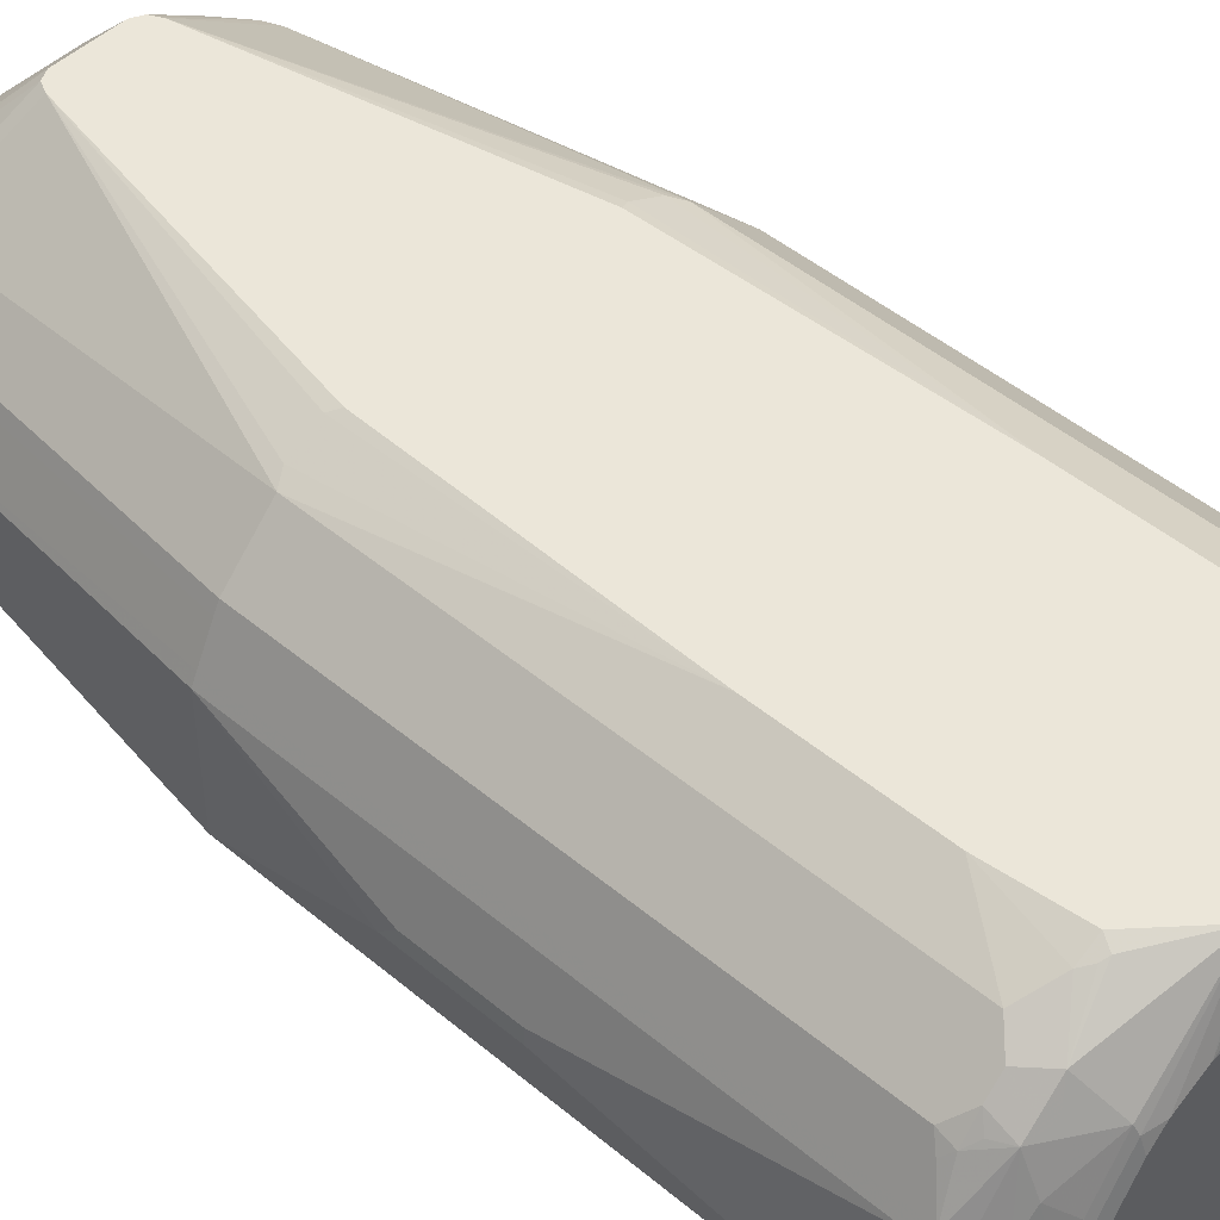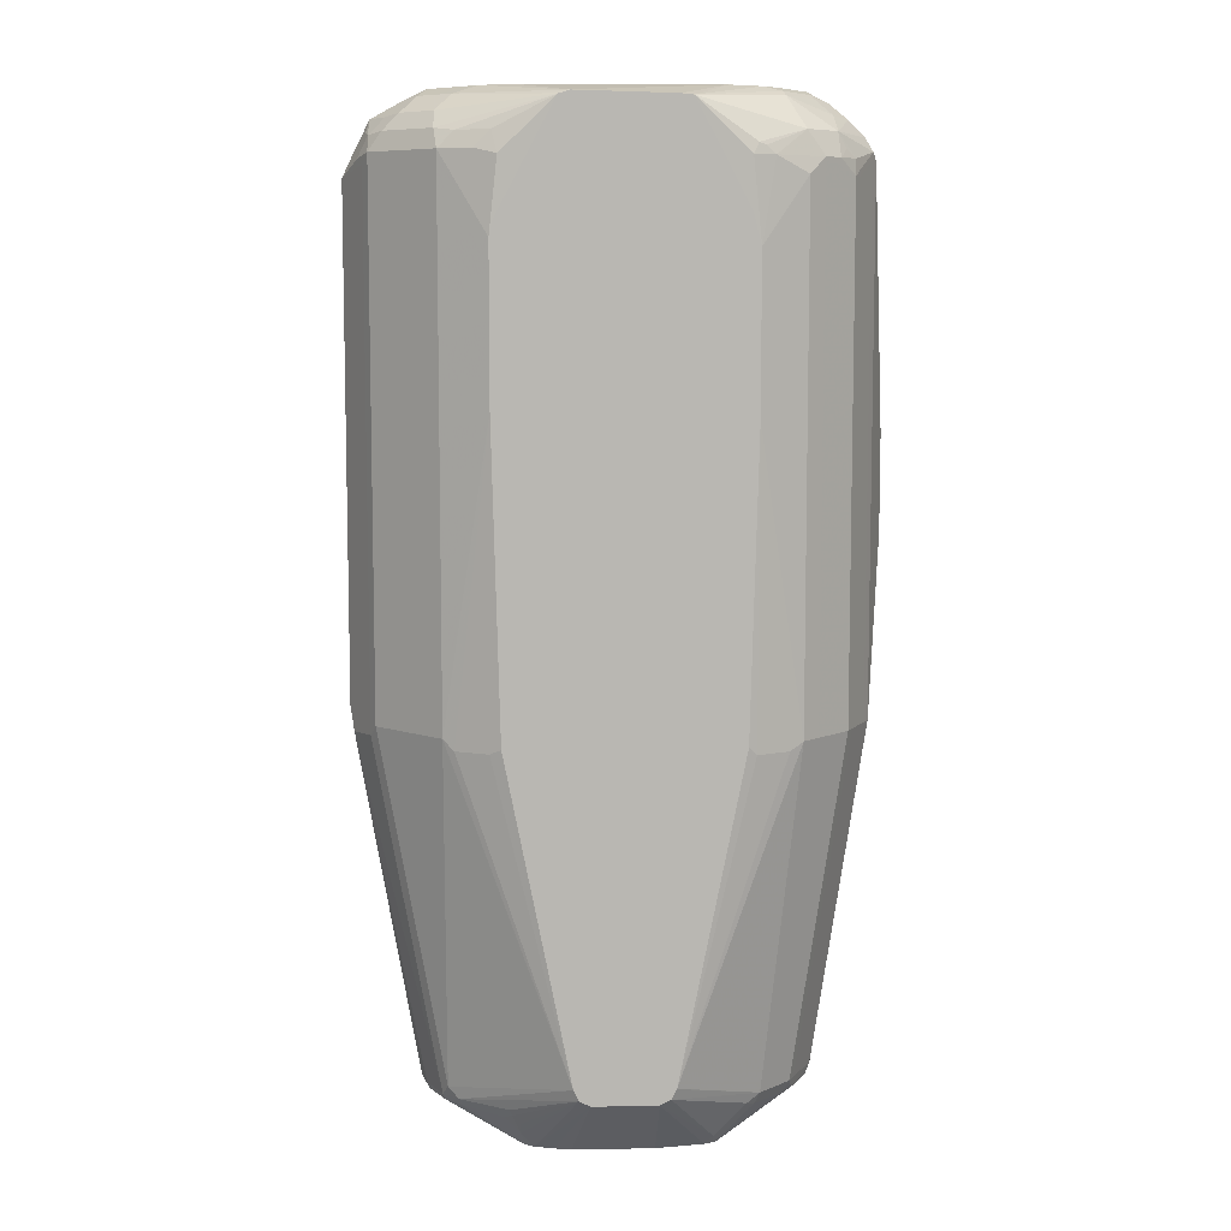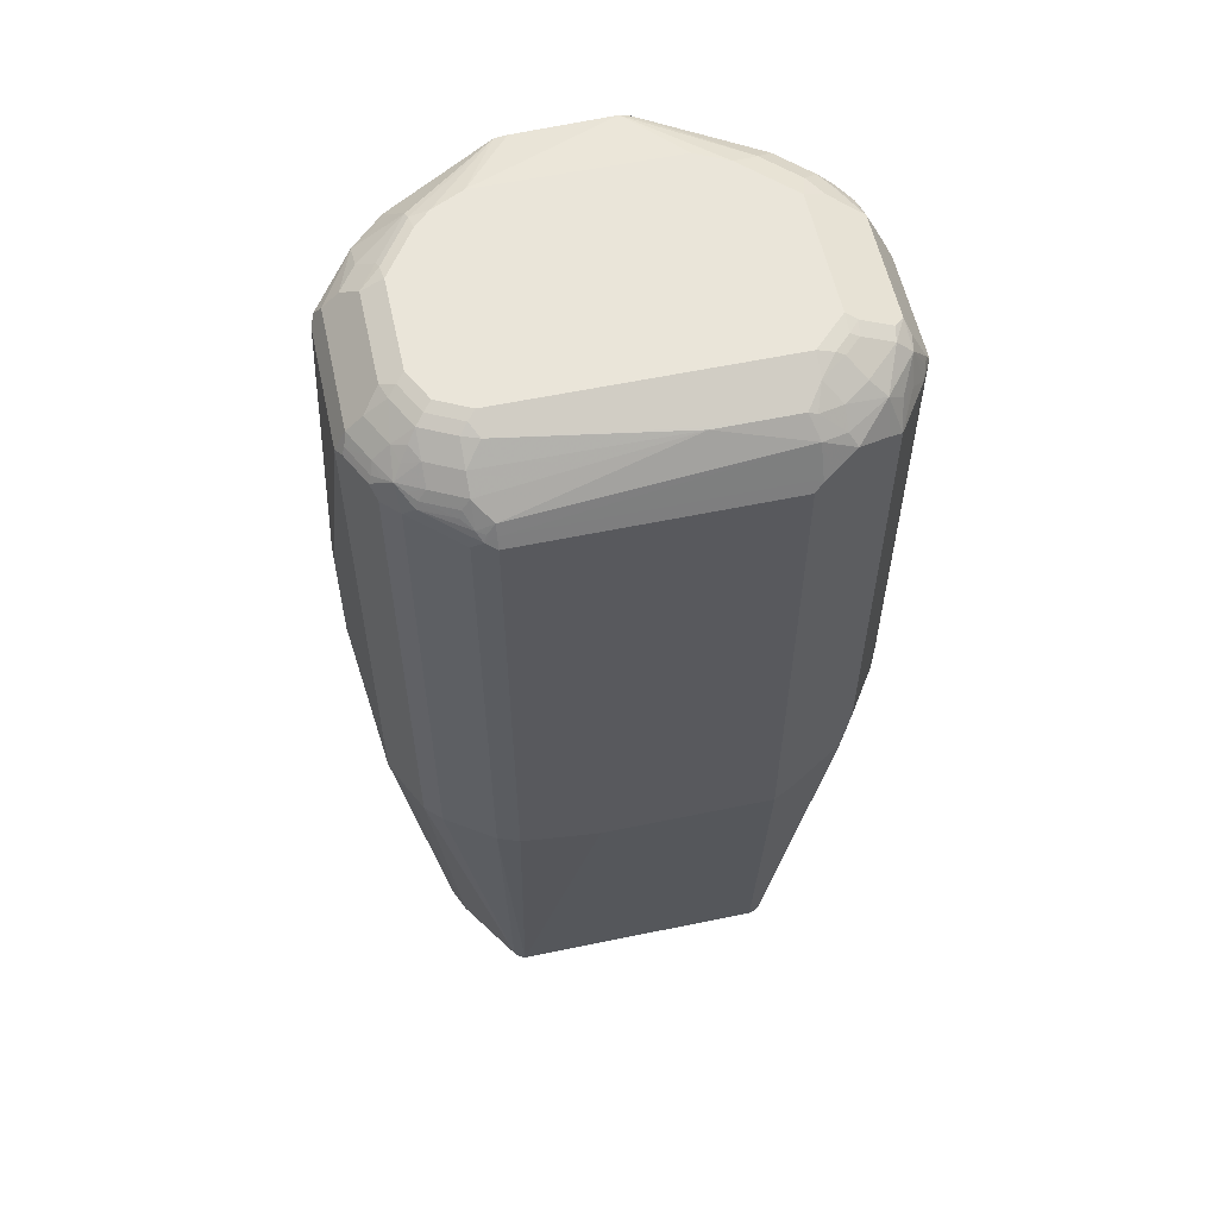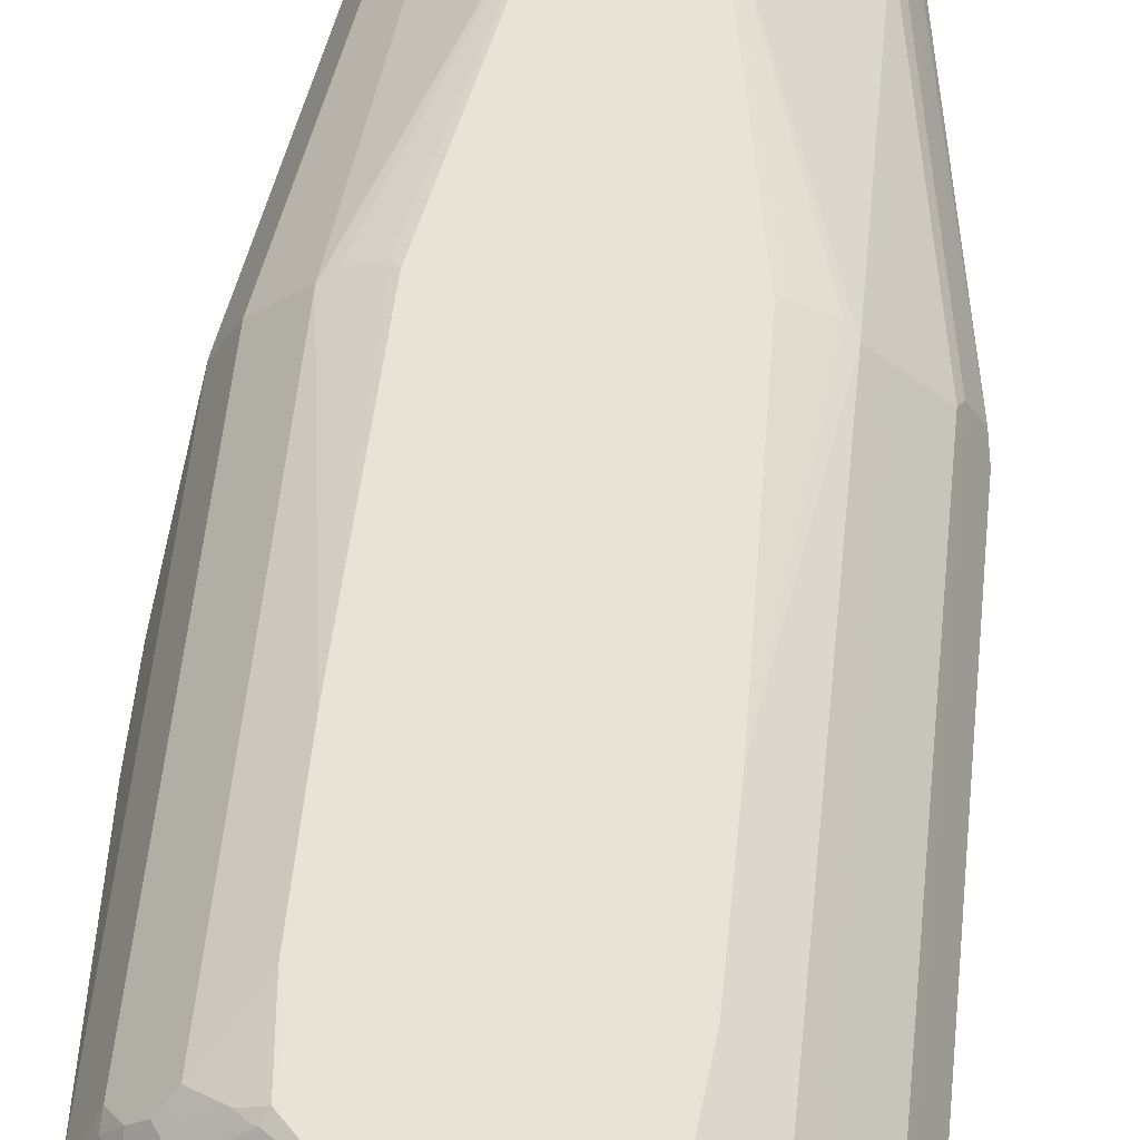
<metadata>
{"format":"obj","ext":"obj","renderer":"f3d","projection":"perspective","resolution":1024,"background":"white","views":[{"elev":47.7,"azim":-46.9,"up":"+Y"},{"elev":8.2,"azim":177.2,"up":"+Z"},{"elev":57.9,"azim":-12.2,"up":"+Z"},{"elev":62.1,"azim":6.2,"up":"+Y"}]}
</metadata>
<code>
v 0.3151 -0.05911 0.8075
v 0.2889 -0.006575 0.8207
v 0.2954 -0.01971 0.8273
v 0.2856 -0.02956 0.8567
v 0.302 -0.05255 0.8337
v 0.2889 -0.06568 0.8601
v 0.3151 -0.1969 0.8075
v 0.3151 -0.05911 0.197
v 0.2823 0.006559 0.8337
v 0.2889 -0.006575 0.1708
v 0.2823 -0.01314 0.8535
v 0.2823 -0.05255 0.8731
v 0.2889 -0.2035 0.8601
v 0.3085 -0.2035 0.8207
v 0.302 -0.2232 0.8075
v 0.3151 -0.1969 0.2364
v 0.3151 -0.1182 0.197
v 0.3102 -0.04926 0.1675
v 0.302 -0.03284 0.1839
v 0.2626 0.02626 0.8337
v 0.2659 0.009843 0.8567
v 0.2823 0.006559 0.1839
v 0.2101 -0.006575 -0.2626
v 0.2462 0.009843 0.8765
v 0.2626 -0.01314 0.8731
v 0.2659 -0.02956 0.8765
v 0.2429 -0.03284 0.8929
v 0.2692 -0.06568 0.8797
v 0.2823 -0.1904 0.8731
v 0.2856 -0.2216 0.8567
v 0.3003 -0.2142 0.8273
v 0.3053 -0.2117 0.8173
v 0.2823 -0.2429 0.8273
v 0.2626 -0.2823 0.8075
v 0.302 -0.2232 0.2364
v 0.3102 -0.2068 0.2266
v 0.2364 -0.1969 -0.256
v 0.3151 -0.1772 0.2167
v 0.2364 -0.05911 -0.256
v 0.2298 -0.04598 -0.2626
v 0.2232 0.06562 0.8337
v 0.2462 0.02954 0.8567
v 0.2626 0.02626 0.1839
v 0.2035 0.006559 -0.2494
v 0.2068 -0.009859 -0.2708
v 0.1904 0.01313 -0.2626
v 0.2265 0.02954 0.8765
v 0.2265 -0.009859 0.8961
v 0.2166 -0.03941 0.906
v 0.2692 -0.2035 0.8797
v 0.2659 -0.2216 0.8765
v 0.2494 -0.2626 0.8601
v 0.2462 -0.2708 0.8567
v 0.2659 -0.261 0.8371
v 0.2462 -0.2807 0.8371
v 0.2462 -0.2905 0.8173
v 0.2232 -0.302 0.8273
v 0.2364 -0.2954 0.8075
v 0.2626 -0.2823 0.2364
v 0.2511 -0.2856 0.1675
v 0.2232 -0.2232 -0.256
v 0.3028 -0.2166 0.2167
v 0.2314 -0.2068 -0.2658
v 0.2298 -0.1969 -0.2691
v 0.2298 -0.05911 -0.2691
v 0.2265 -0.04926 -0.2708
v 0.2035 0.08532 0.8337
v 0.2068 0.0689 0.8567
v 0.2232 0.06562 0.1839
v 0.05904 0.1185 -0.2166
v 0.2035 0.08532 0.1839
v 0.1135 0.01969 -0.3173
v 0.1133 0.01992 -0.3173
v 0.1871 0.009843 -0.2708
v 0.1313 0.05248 -0.2626
v 0.0525 0.1185 -0.2297
v 0.128 0.0492 -0.2708
v 0.2068 0.0492 0.8765
v 0.2068 0.009843 0.8961
v 0.2166 -0.1969 0.906
v 0.1576 0.01969 0.906
v 0.2298 -0.2035 0.8995
v 0.2265 -0.261 0.8765
v 0.2265 -0.2216 0.8961
v 0.2364 -0.2831 0.8469
v 0.1969 -0.2823 0.8731
v 0.1969 -0.302 0.8535
v 0.2068 -0.3102 0.8371
v 0.1576 -0.3348 0.8075
v 0.2364 -0.2954 0.1773
v 0.2494 -0.2889 0.1773
v 0.1723 -0.2856 -0.2658
v 0.2191 -0.2166 -0.2708
v 0.1467 -0.2166 -0.3173
v 0.1576 -0.1379 -0.3173
v 0.1576 -0.07881 -0.3173
v 0.1527 -0.05911 -0.3173
v 0.1526 -0.05885 -0.3173
v 0.1476 0.1185 0.7384
v 0.1641 0.105 0.8337
v 0.1838 0.08532 0.8535
v 0.072 0.1185 0.89
v 0.1378 0.1182 0.1773
v 0.151 0.1116 0.1708
v 0.1904 0.09189 0.1708
v 0.1476 0.1185 0.5517
v 0.1022 0.0275 -0.3173
v 0.1181 0.03442 -0.2979
v 0.1378 0.03935 -0.2757
v 0.1181 0.04592 -0.2823
v 0.03936 0.1185 -0.2363
v 0.1871 0.02954 0.8961
v 0.1773 -0.2363 0.906
v 0.2166 -0.2191 0.901
v 0.05966 0.1185 0.8938
v 0.1181 0.03935 0.906
v 0.2068 -0.2413 0.8961
v 0.1773 -0.2626 0.8929
v 0.1674 -0.2905 0.8765
v 0.1674 -0.3102 0.8567
v 0.1773 -0.3225 0.8273
v 0.1674 -0.3299 0.8173
v 0.1576 -0.3283 0.8207
v -0.1576 -0.3348 0.8075
v 0.1576 -0.3348 0.1576
v 0.1838 -0.3217 0.1576
v 0.1707 -0.2889 -0.256
v 0.1641 -0.2889 -0.2691
v 0.1382 -0.2314 -0.3173
v 0.1576 -0.2954 -0.256
v 0.1417 -0.2266 -0.3173
v 0.1441 0.1185 0.7547
v 0.1378 0.1182 0.8273
v 0.1444 0.105 0.8535
v 0.07354 0.1185 0.8886
v 0.07903 0.03451 -0.3173
v -0.03936 0.1185 -0.2363
v 0.05904 0.03935 -0.3173
v -0.1576 -0.2363 0.906
v 0.04923 -0.2856 0.8814
v 0.1969 -0.2388 0.901
v 0.05935 0.1185 0.8938
v -0.1181 0.03935 0.906
v 0.1576 -0.2889 0.8797
v 0.05904 -0.2889 0.8797
v -0.1576 -0.3217 0.8337
v -0.1576 -0.3283 0.8207
v -0.1707 -0.3283 0.8141
v -0.1838 -0.3217 0.8009
v -0.1576 -0.3348 0.1773
v -0.05904 -0.3348 0.1576
v -0.151 -0.2889 -0.2691
v 0.03936 -0.256 -0.3173
v -0.1576 -0.2954 -0.256
v 0.1381 0.1185 0.7667
v -0.0525 0.1185 -0.2297
v -0.03936 0.03935 -0.3173
v -0.09847 0.02843 -0.3173
v -0.1083 0.03442 -0.3052
v -0.1969 -0.2166 0.906
v -0.2068 -0.2265 0.901
v -0.1674 -0.2462 0.901
v -0.1576 -0.2626 0.8929
v -0.05904 0.1185 0.8907
v -0.1576 0.01969 0.906
v -0.07367 0.1185 0.8892
v -0.1773 -0.2823 0.8731
v -0.1773 -0.302 0.8535
v -0.1773 -0.3201 0.8247
v -0.1674 -0.325 0.8222
v -0.2298 -0.2889 0.8337
v -0.2429 -0.2823 0.8207
v -0.1838 -0.3217 0.1708
v -0.1576 -0.2757 -0.2757
v -0.1203 -0.2276 -0.3173
v -0.03936 -0.256 -0.3173
v -0.1674 -0.2856 -0.2658
v -0.1707 -0.2889 -0.2494
v -0.0588 0.1185 -0.2172
v -0.1477 0.03442 -0.2658
v -0.1641 0.02626 -0.256
v -0.1084 0.02346 -0.3173
v -0.1132 0.02213 -0.3151
v -0.1576 0.02213 -0.2708
v -0.2166 -0.1772 0.906
v -0.2265 -0.1871 0.901
v -0.2364 -0.1969 0.8937
v -0.2166 -0.2363 0.8937
v -0.1773 -0.256 0.8937
v -0.1797 0.01969 0.901
v -0.1773 -8.03e-06 0.906
v -0.2019 0.0689 0.8567
v -0.1822 0.02954 0.8961
v -0.1377 0.1185 0.767
v -0.1378 0.1182 0.8273
v -0.1444 0.1116 0.8403
v -0.2166 -0.2626 0.8731
v -0.2166 -0.2823 0.8535
v -0.2265 -0.2856 0.842
v -0.1871 -0.3053 0.842
v -0.1904 -0.3086 0.8337
v -0.2364 -0.2757 0.8469
v -0.2462 -0.2659 0.8518
v -0.2626 -0.2626 0.8207
v -0.2429 -0.2823 0.1708
v -0.1256 -0.2241 -0.3173
v -0.1773 -0.2757 -0.256
v -0.2232 -0.2035 -0.2626
v -0.2626 -0.2626 0.1708
v -0.05904 0.1185 -0.2166
v -0.2035 -0.01314 -0.256
v -0.2626 0.02626 0.1773
v -0.2232 0.06562 0.1773
v -0.2035 0.08532 0.1773
v -0.1132 0.02 -0.3173
v -0.1969 -0.01727 -0.2708
v -0.2166 -0.05911 0.906
v -0.2429 -0.1772 0.8929
v -0.2626 -0.1969 0.8731
v -0.2429 -0.2363 0.8731
v -0.2265 -0.2462 0.8814
v -0.2191 -0.03941 0.901
v -0.2412 0.02954 0.8567
v -0.2166 0.03935 0.8666
v -0.1526 0.1083 0.8371
v -0.1641 0.105 0.8273
v -0.2232 0.06562 0.8273
v -0.2216 -0.02956 0.8961
v -0.2117 0.02954 0.8765
v -0.2412 -0.009859 0.8765
v -0.1476 0.1185 0.7287
v -0.2364 -0.256 0.8666
v -0.2626 -0.2363 0.8535
v -0.256 -0.256 0.8469
v -0.2692 -0.2495 0.8337
v -0.1269 -0.2188 -0.3173
v -0.2133 -0.1936 -0.2724
v -0.2166 -0.1772 -0.2757
v -0.2364 -0.1772 -0.256
v -0.2298 -0.1707 -0.2691
v -0.2823 -0.2232 0.1708
v -0.2954 -0.1969 0.1773
v -0.2692 -0.2495 0.1839
v -0.2757 -0.2363 0.1773
v -0.1871 0.09353 0.1675
v -0.1477 0.1132 0.1675
v -0.1378 0.1182 0.1773
v -0.1476 0.1185 0.542
v -0.2068 -0.02463 -0.2658
v -0.2101 -0.02628 -0.256
v -0.2692 0.01313 0.1773
v -0.2626 0.02626 0.8075
v -0.2035 0.08532 0.8075
v -0.1378 -0.05911 -0.3173
v -0.2298 -0.07225 -0.2691
v -0.2101 -0.03284 -0.2691
v -0.2429 -0.05911 0.8929
v -0.2823 -0.1969 0.8535
v -0.2823 -0.03941 0.8535
v -0.2626 -0.03941 0.8731
v -0.2429 0.04592 0.8273
v -0.2511 0.02954 0.8371
v -0.2634 0.01969 0.8273
v -0.2905 -0.02956 0.8371
v -0.2856 -0.2068 0.842
v -0.2659 -0.2462 0.842
v -0.2889 -0.2101 0.8337
v -0.1378 -0.1575 -0.3173
v -0.2364 -0.07881 -0.256
v -0.2954 -0.03941 0.1773
v -0.2889 -0.2101 0.1839
v -0.2954 -0.1969 0.8273
v -0.3151 -0.1182 0.3741
v -0.2889 -0.02628 0.1773
v -0.2692 0.01313 0.8075
v -0.2708 0.009843 0.8173
v -0.2889 -0.1969 0.8403
v -0.2889 -0.03941 0.8403
v -0.2889 -0.02628 0.8273
v -0.2954 -0.03941 0.8273
v -0.3151 -0.09852 0.3939
v -0.3151 -0.1182 0.5121
v -0.3151 -0.09852 0.5121
f 1 2 3
f 172 203 204
f 171 203 172
f 171 202 203
f 171 199 202
f 171 201 199
f 169 201 171
f 169 200 201
f 168 200 169
f 168 199 200
f 168 198 199
f 167 188 197
f 167 189 188
f 167 198 168
f 167 197 198
f 166 195 196
f 166 194 195
f 166 193 190
f 159 182 183
f 159 183 184
f 159 184 180
f 160 185 186
f 160 186 161
f 161 186 187
f 172 204 209
f 161 187 188
f 161 189 162
f 162 189 163
f 163 189 167
f 165 190 191
f 165 166 190
f 166 192 193
f 161 188 189
f 158 182 159
f 172 209 205
f 174 206 175
f 190 217 191
f 190 222 217
f 190 228 222
f 190 193 228
f 188 221 197
f 188 220 221
f 187 220 188
f 187 219 220
f 187 218 219
f 186 218 187
f 185 218 186
f 185 257 218
f 185 217 257
f 184 215 216
f 183 215 184
f 182 215 183
f 181 214 210
f 174 177 206
f 177 178 207
f 177 207 208
f 177 208 206
f 178 208 207
f 178 205 209
f 173 205 178
f 178 209 208
f 180 184 181
f 181 184 216
f 181 216 211
f 181 211 212
f 181 212 213
f 181 213 214
f 179 181 210
f 156 181 179
f 156 180 181
f 156 159 180
f 128 153 129
f 128 176 153
f 128 152 176
f 128 154 152
f 128 130 154
f 126 130 127
f 125 130 126
f 125 154 130
f 125 151 154
f 124 173 150
f 124 149 173
f 124 148 149
f 124 147 148
f 120 122 121
f 120 123 122
f 120 147 123
f 120 146 147
f 111 136 138
f 111 138 157
f 111 157 137
f 113 139 140
f 113 140 118
f 113 118 141
f 132 155 133
f 115 142 143
f 117 141 118
f 118 140 144
f 118 144 119
f 119 144 120
f 120 144 145
f 120 145 146
f 115 143 116
f 133 155 135
f 133 135 134
f 137 157 158
f 148 170 169
f 148 169 171
f 148 171 172
f 148 172 149
f 149 172 205
f 149 205 173
f 146 168 169
f 150 173 154
f 152 174 175
f 152 175 176
f 152 154 177
f 152 177 174
f 154 178 177
f 154 173 178
f 150 154 151
f 192 223 224
f 146 148 147
f 146 169 170
f 137 158 159
f 137 159 156
f 139 160 161
f 139 161 162
f 139 162 163
f 139 163 140
f 146 170 148
f 140 145 144
f 142 164 143
f 143 164 166
f 143 166 165
f 145 163 167
f 145 167 168
f 145 168 146
f 140 163 145
f 107 136 111
f 192 224 193
f 192 225 226
f 246 248 247
f 245 248 246
f 242 273 270
f 242 282 273
f 242 272 282
f 242 267 272
f 242 271 267
f 242 243 271
f 242 244 243
f 240 254 268
f 240 255 254
f 239 270 269
f 239 242 270
f 239 255 240
f 239 269 255
f 238 240 268
f 236 238 268
f 223 264 259
f 226 253 227
f 226 231 253
f 227 252 261
f 228 230 257
f 230 260 257
f 249 269 250
f 233 258 265
f 233 266 234
f 234 266 235
f 235 266 265
f 235 265 267
f 235 267 271
f 235 271 243
f 233 265 266
f 223 263 264
f 249 256 269
f 251 269 274
f 273 283 281
f 273 282 283
f 272 283 282
f 272 280 283
f 272 278 280
f 272 277 278
f 270 279 274
f 270 280 279
f 270 283 280
f 270 281 283
f 270 273 281
f 269 270 274
f 265 272 267
f 265 277 272
f 264 280 278
f 264 279 280
f 264 275 279
f 251 274 279
f 251 279 275
f 252 275 276
f 252 276 263
f 252 263 261
f 255 269 256
f 250 269 251
f 257 260 259
f 258 278 277
f 258 277 265
f 259 264 278
f 261 263 262
f 263 276 264
f 264 276 275
f 258 259 278
f 223 262 263
f 223 261 262
f 223 227 261
f 208 242 239
f 208 241 242
f 208 209 241
f 208 238 237
f 208 240 238
f 208 239 240
f 206 238 236
f 206 237 238
f 206 208 237
f 204 243 209
f 204 235 243
f 203 235 204
f 203 234 235
f 203 233 234
f 203 220 233
f 203 232 220
f 199 201 200
f 192 226 227
f 192 227 223
f 193 224 229
f 193 229 230
f 193 230 228
f 194 231 195
f 209 243 244
f 195 231 226
f 195 225 196
f 197 221 232
f 197 232 203
f 197 203 198
f 198 203 202
f 198 202 199
f 195 226 225
f 209 244 242
f 209 242 241
f 210 214 245
f 215 256 216
f 216 256 249
f 217 222 257
f 218 257 259
f 218 259 258
f 218 258 219
f 215 255 256
f 219 258 233
f 220 232 221
f 222 228 257
f 223 259 260
f 223 260 230
f 223 230 229
f 223 229 224
f 219 233 220
f 192 196 225
f 215 254 255
f 214 231 248
f 210 245 246
f 210 246 247
f 210 247 248
f 211 216 249
f 211 249 250
f 211 250 251
f 214 248 245
f 211 251 212
f 212 275 252
f 212 252 227
f 212 227 213
f 213 227 253
f 213 253 214
f 214 253 231
f 212 251 275
f 104 106 105
f 166 196 192
f 102 115 112
f 35 59 60
f 34 90 59
f 34 58 90
f 34 57 58
f 34 88 57
f 34 56 88
f 34 55 56
f 34 53 55
f 34 54 53
f 30 34 33
f 30 54 34
f 30 53 54
f 30 52 53
f 30 51 52
f 29 51 30
f 29 50 51
f 27 50 28
f 22 23 44
f 22 44 43
f 23 40 66
f 23 66 45
f 23 45 46
f 23 46 44
f 35 60 61
f 24 47 79
f 24 48 27
f 24 27 26
f 27 48 49
f 27 49 80
f 27 80 82
f 27 82 50
f 24 79 48
f 21 47 24
f 35 61 62
f 36 62 63
f 49 217 185
f 49 191 217
f 49 165 191
f 49 143 165
f 49 116 143
f 49 81 116
f 48 81 49
f 48 79 81
f 47 78 79
f 47 68 78
f 46 77 75
f 46 74 77
f 46 76 70
f 46 75 76
f 45 74 46
f 45 73 74
f 45 72 73
f 37 63 64
f 37 64 65
f 37 65 39
f 39 65 66
f 39 66 40
f 41 67 68
f 35 62 36
f 41 69 71
f 42 68 47
f 43 44 69
f 44 46 70
f 44 70 71
f 44 71 69
f 45 66 72
f 41 71 67
f 21 42 47
f 20 69 41
f 20 43 69
f 9 21 11
f 9 42 21
f 9 20 42
f 8 18 19
f 8 17 18
f 7 35 16
f 7 15 35
f 7 14 15
f 7 13 14
f 6 29 13
f 6 12 29
f 5 12 6
f 4 12 5
f 4 11 12
f 3 11 4
f 3 9 11
f 2 22 9
f 1 3 4
f 1 4 5
f 1 5 6
f 1 6 13
f 1 13 7
f 1 7 16
f 9 22 43
f 1 16 38
f 1 17 8
f 1 8 19
f 1 19 10
f 1 10 2
f 2 9 3
f 2 10 22
f 1 38 17
f 9 43 20
f 10 19 18
f 10 18 23
f 15 33 34
f 15 34 59
f 15 59 35
f 16 35 36
f 16 36 63
f 16 63 37
f 15 30 33
f 16 37 38
f 17 37 18
f 18 37 39
f 18 39 40
f 18 40 23
f 20 41 68
f 20 68 42
f 17 38 37
f 49 185 160
f 15 31 30
f 103 106 104
f 10 23 22
f 11 21 24
f 11 24 25
f 11 25 12
f 12 25 24
f 12 24 26
f 15 32 31
f 12 26 27
f 12 28 50
f 12 50 29
f 13 29 30
f 13 30 14
f 14 31 32
f 14 32 15
f 12 27 28
f 49 160 139
f 14 30 31
f 49 113 80
f 80 141 114
f 80 113 141
f 79 112 81
f 78 112 79
f 77 108 110
f 77 109 108
f 76 107 111
f 76 108 107
f 76 110 108
f 76 77 110
f 75 77 76
f 74 109 77
f 74 108 109
f 73 108 74
f 73 107 108
f 72 107 73
f 72 136 107
f 72 131 129
f 72 129 153
f 72 153 176
f 72 176 175
f 72 175 206
f 72 206 236
f 80 114 82
f 72 236 268
f 72 254 215
f 72 215 182
f 72 182 158
f 72 158 157
f 72 157 138
f 72 138 136
f 72 268 254
f 81 112 115
f 81 115 116
f 82 114 84
f 90 126 91
f 91 126 127
f 92 128 129
f 92 129 93
f 92 127 130
f 92 130 128
f 90 125 126
f 93 129 131
f 99 132 133
f 99 133 100
f 100 133 134
f 101 134 102
f 102 134 135
f 49 139 113
f 93 131 94
f 72 94 131
f 89 151 125
f 89 124 150
f 83 117 118
f 83 118 86
f 84 114 141
f 84 141 117
f 86 119 87
f 86 118 119
f 89 150 151
f 87 119 120
f 88 121 122
f 88 122 89
f 88 120 121
f 89 122 123
f 89 123 147
f 89 147 124
f 87 120 88
f 72 95 94
f 78 102 112
f 72 97 96
f 59 91 60
f 60 91 127
f 60 127 92
f 60 92 61
f 61 92 63
f 61 63 62
f 59 90 91
f 63 92 93
f 63 94 64
f 64 94 95
f 64 95 96
f 64 96 65
f 65 96 66
f 66 96 97
f 63 93 94
f 66 97 98
f 58 125 90
f 58 88 89
f 50 82 51
f 51 83 52
f 51 82 84
f 51 84 117
f 72 96 95
f 52 83 53
f 58 89 125
f 53 85 55
f 53 86 87
f 53 87 88
f 53 88 85
f 55 88 56
f 55 85 88
f 57 88 58
f 53 83 86
f 66 98 72
f 51 117 83
f 67 100 134
f 70 231 194
f 70 194 166
f 70 166 164
f 70 164 142
f 70 142 115
f 70 115 102
f 70 248 231
f 70 102 135
f 70 155 132
f 70 132 99
f 70 99 106
f 71 105 106
f 67 99 100
f 72 98 97
f 70 135 155
f 70 210 248
f 70 106 103
f 67 71 106
f 70 179 210
f 67 101 68
f 67 106 99
f 67 134 101
f 68 102 78
f 70 103 104
f 68 101 102
f 70 105 71
f 70 76 111
f 70 111 137
f 70 137 156
f 70 156 179
f 70 104 105

</code>
